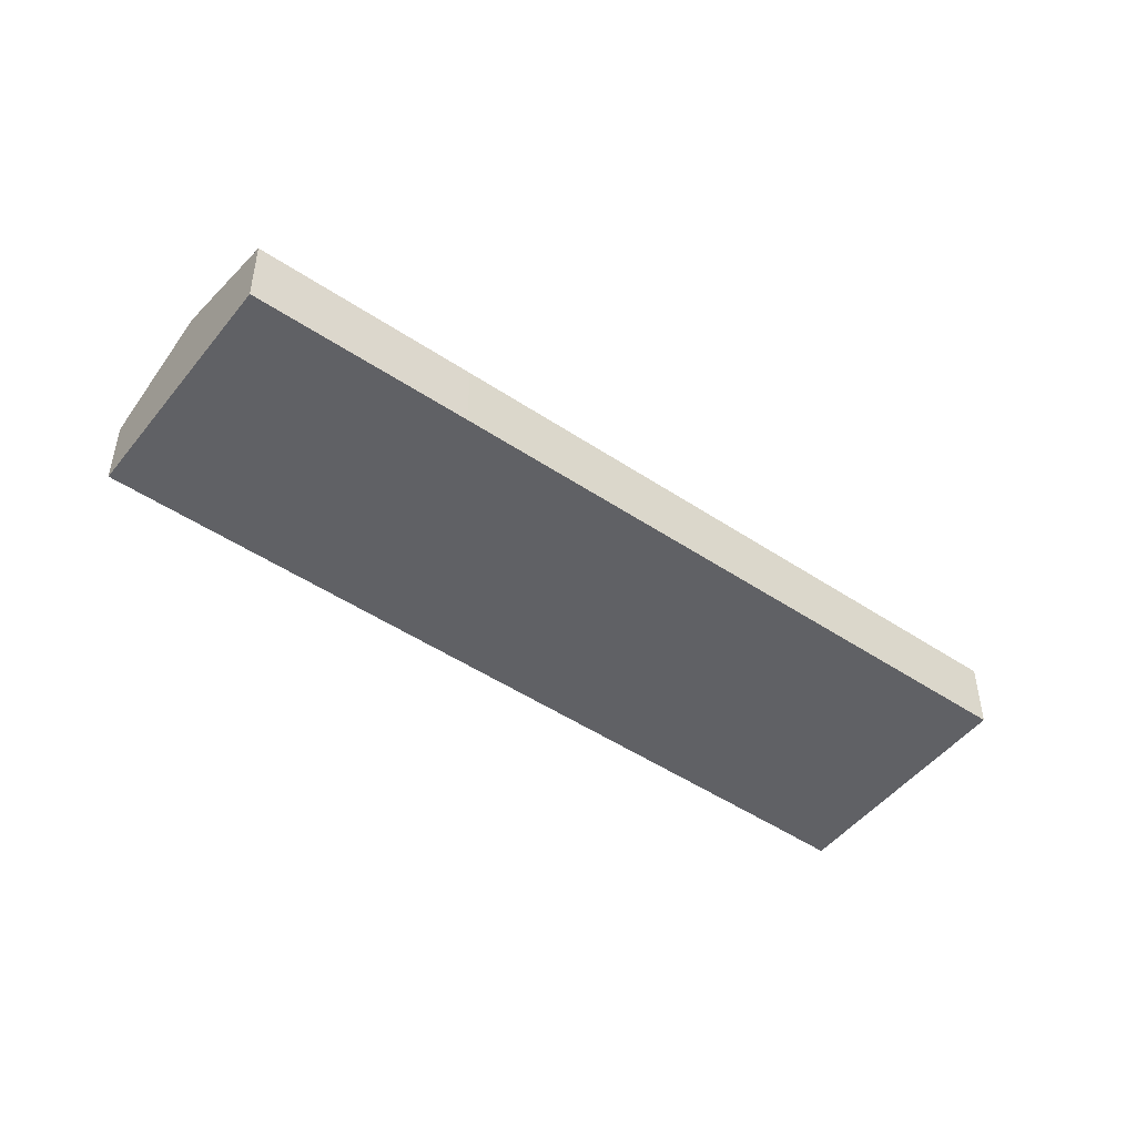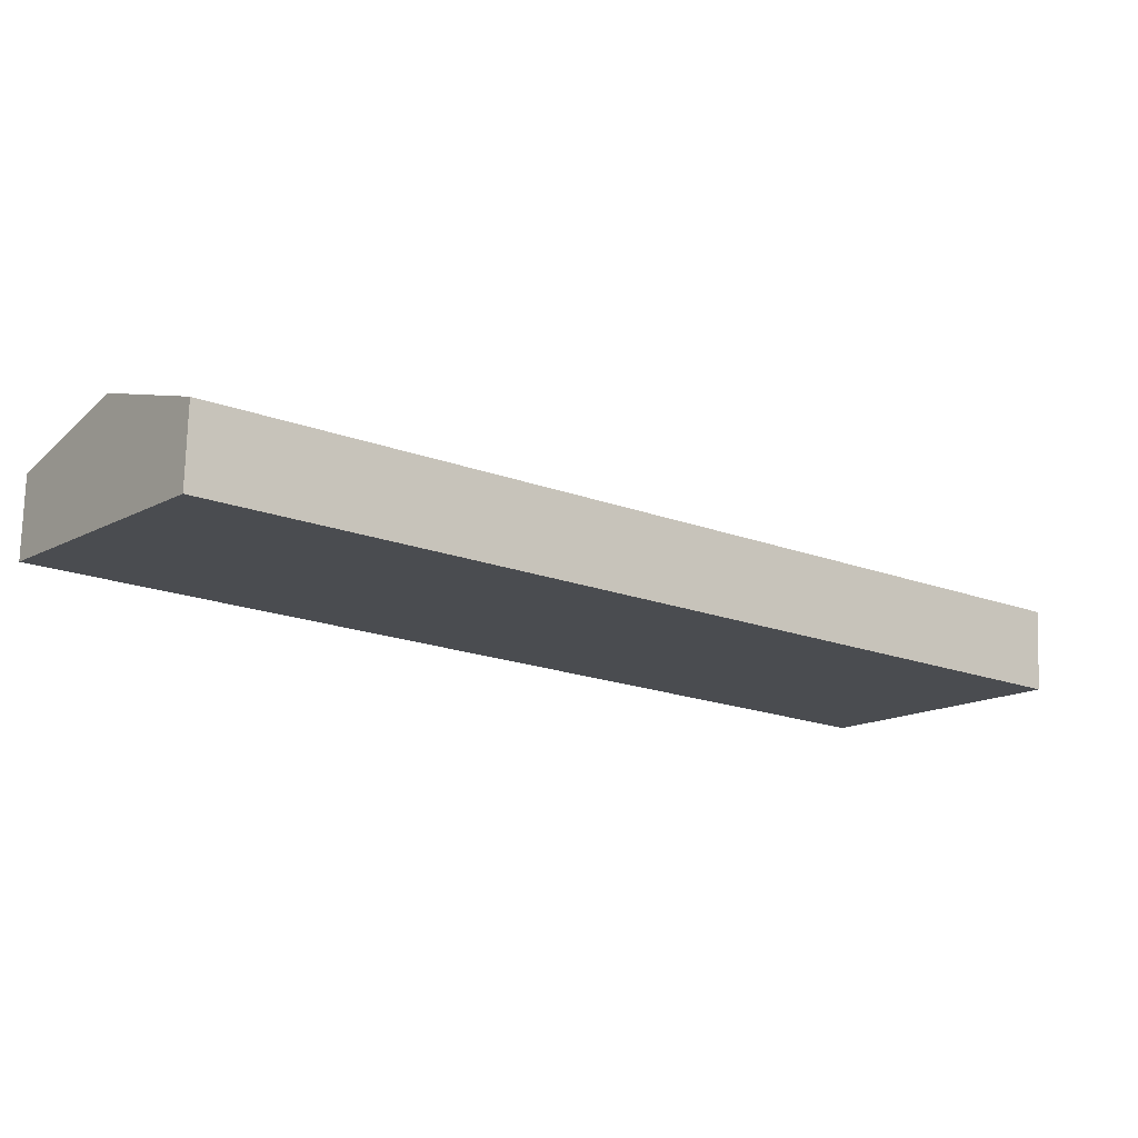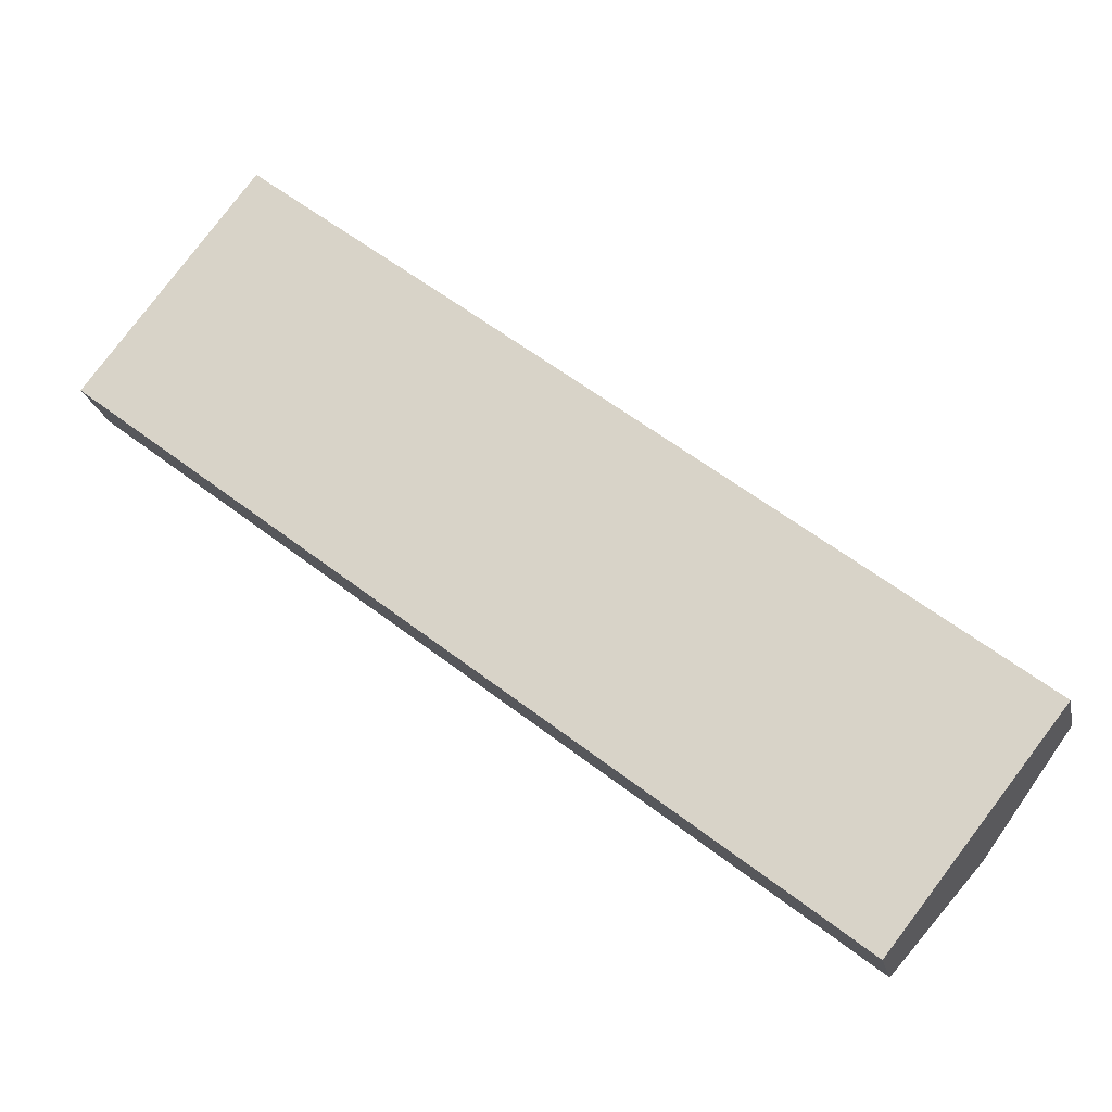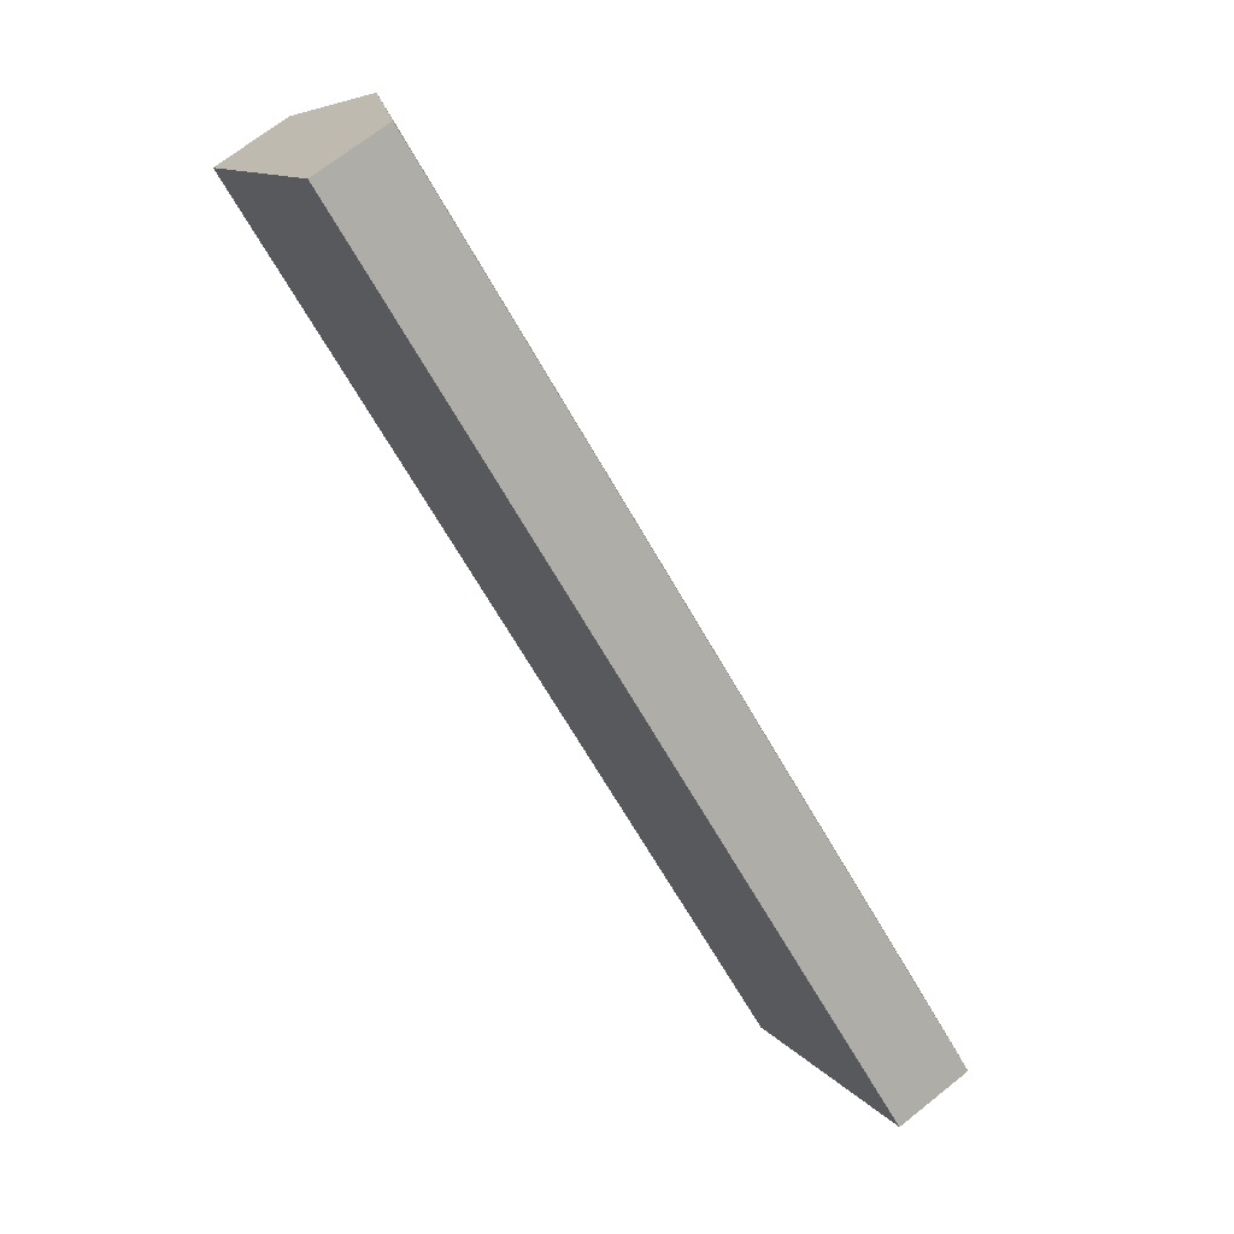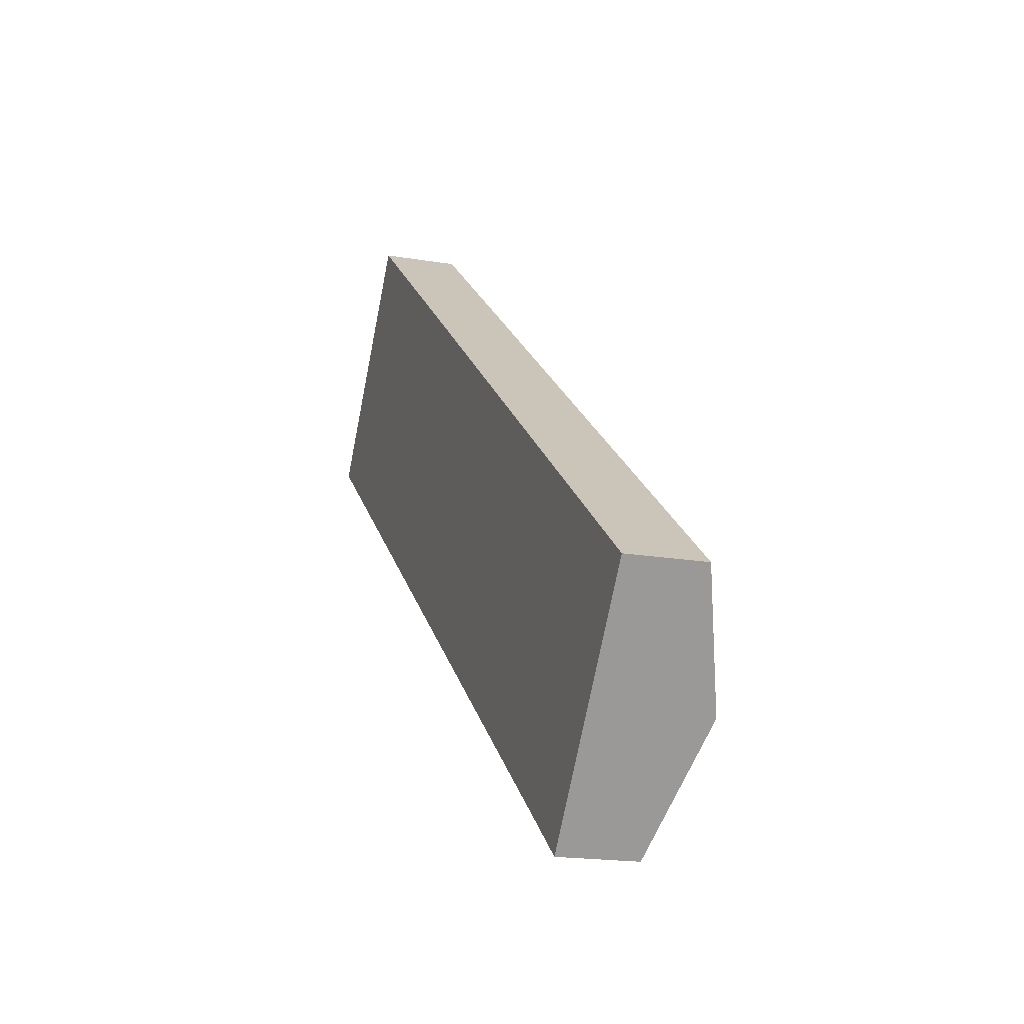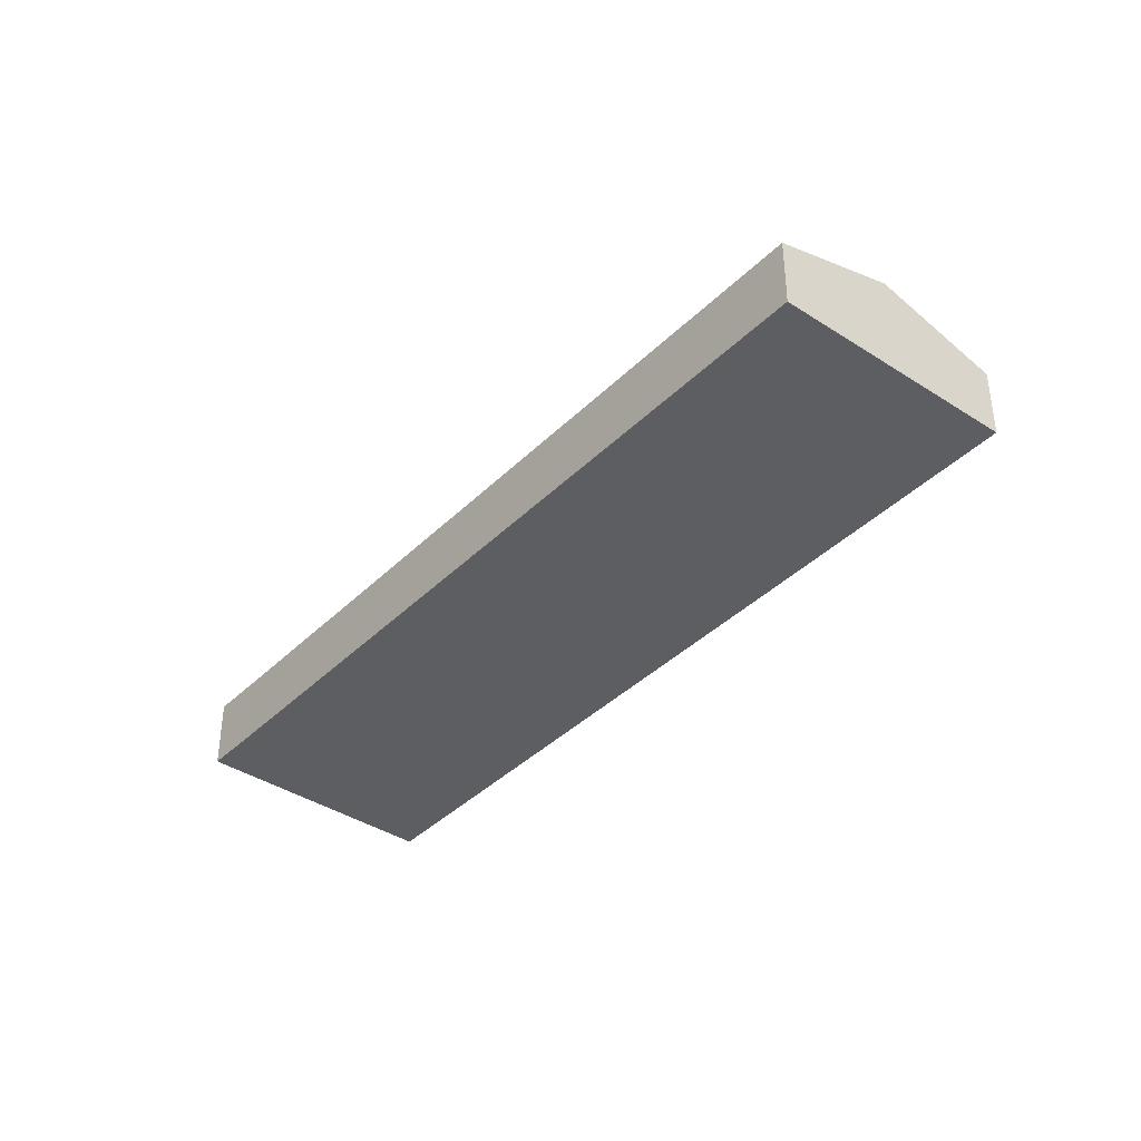
<metadata>
{"format":"obj","ext":"obj","renderer":"f3d","projection":"perspective","resolution":1024,"background":"white","views":[{"elev":-48.4,"azim":1.3,"up":"+Y"},{"elev":75.1,"azim":1.8,"up":"+Z"},{"elev":-20.4,"azim":11.5,"up":"+Z"},{"elev":69.6,"azim":51.5,"up":"+Z"},{"elev":-18.4,"azim":71.9,"up":"+Z"},{"elev":-39.0,"azim":-91.3,"up":"+Y"}]}
</metadata>
<code>
v  6.633 8.996 8.559
v  55.04 6.093 -43.11
v  0 6.071 3.717e-16
v  65.42 8.996 -37.6
v  58.78 6.086 -46.08
v  28.69 6.071 5.008
v  13.25 6.079 17.09
v  63.3 6.077 -22.2
v  72.08 6.079 -29.1
v  0 0 0
v  6.633 -5.241e-16 8.559
v  13.25 -1.047e-15 17.09
v  28.69 -3.067e-16 5.008
v  63.3 1.359e-15 -22.2
v  72.08 1.782e-15 -29.1
v  65.42 2.302e-15 -37.6
v  58.78 2.822e-15 -46.08
v  55.04 2.64e-15 -43.11
g defaultobject
f 1 2 3
f 2 1 4
f 2 4 5
f 6 1 7
f 1 6 4
f 4 6 8
f 4 8 9
f 10 1 3
f 1 10 11
f 1 11 7
f 7 11 12
f 12 6 7
f 6 12 13
f 6 13 8
f 8 13 14
f 8 14 9
f 9 14 15
f 15 4 9
f 4 15 16
f 4 16 5
f 5 16 17
f 2 10 3
f 10 2 18
f 18 2 5
f 18 5 17
f 14 16 15
f 16 14 17
f 17 14 18
f 18 14 10
f 10 14 13
f 10 13 11
f 11 13 12

</code>
